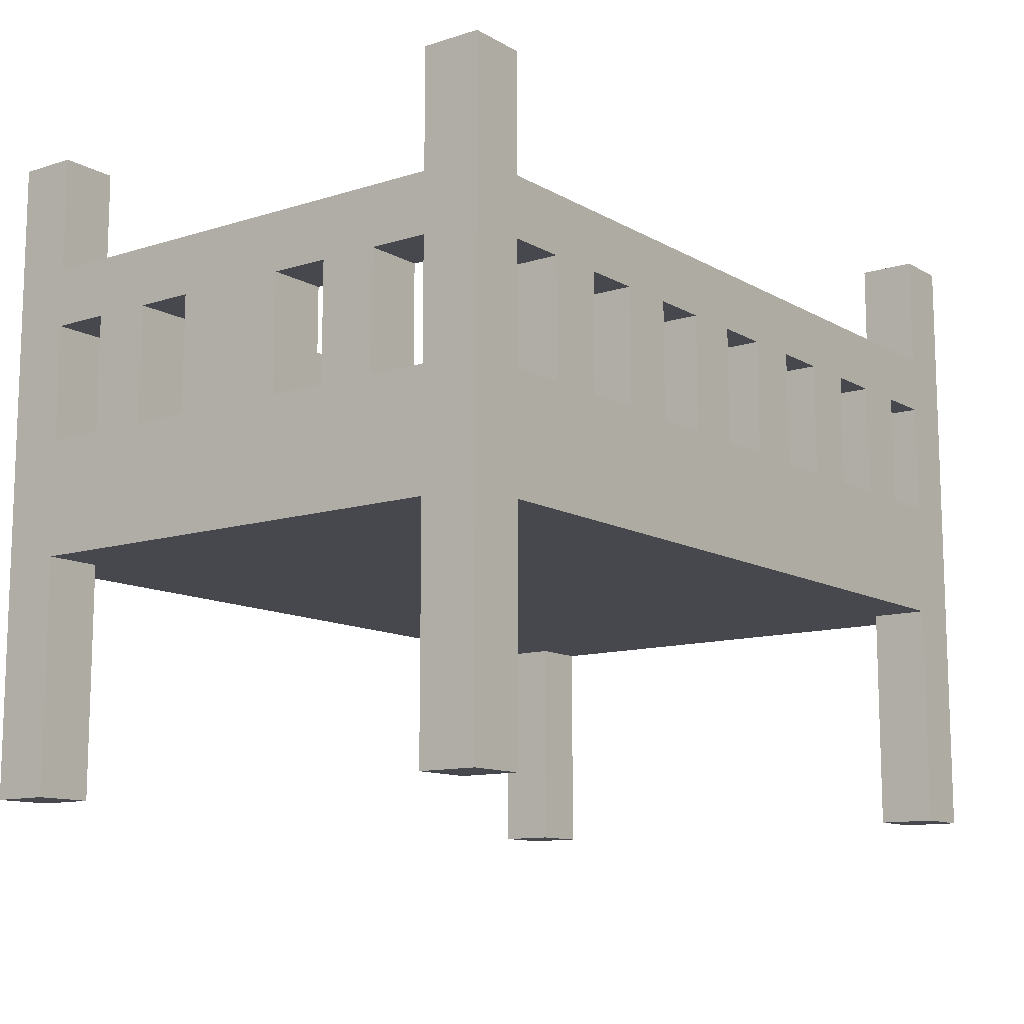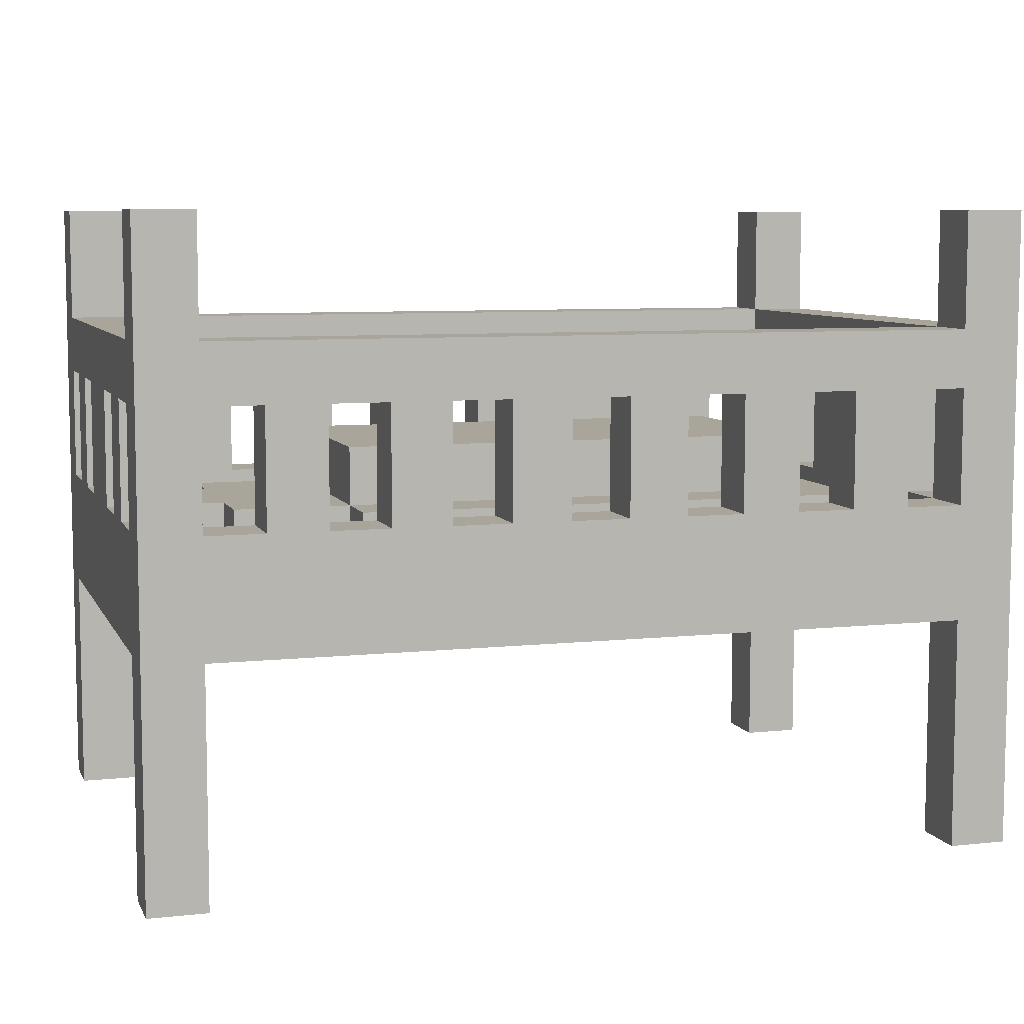
<metadata>
{"format":"obj","ext":"obj","renderer":"f3d","projection":"perspective","resolution":1024,"background":"white","views":[{"elev":-11.7,"azim":-53.0,"up":"+Y"},{"elev":7.5,"azim":163.1,"up":"+Y"}]}
</metadata>
<code>
g obj_cradle
v -7 0 5
v -7 0 4
v -7 0 -4
v -7 0 -5
v -7 4 4
v -7 4 -4
v -7 6 4
v -7 6 3
v -7 6 2
v -7 6 1
v -7 6 -1
v -7 6 -2
v -7 6 -3
v -7 6 -4
v -7 8 4
v -7 8 3
v -7 8 2
v -7 8 1
v -7 8 -1
v -7 8 -2
v -7 8 -3
v -7 8 -4
v -7 9 4
v -7 9 -4
v -7 11 5
v -7 11 4
v -7 11 -4
v -7 11 -5
v -5 5 3
v -5 5 -3
v -5 6 5
v -5 6 4
v -5 6 3
v -5 6 -3
v -5 6 -4
v -5 6 -5
v -5 8 5
v -5 8 4
v -5 8 -4
v -5 8 -5
v -4 6 2
v -4 6 -2
v -4 7 2
v -4 7 -2
v -3 6 5
v -3 6 4
v -3 6 -4
v -3 6 -5
v -3 8 5
v -3 8 4
v -3 8 -4
v -3 8 -5
v -1 6 5
v -1 6 4
v -1 6 -4
v -1 6 -5
v -1 8 5
v -1 8 4
v -1 8 -4
v -1 8 -5
v 1 6 5
v 1 6 4
v 1 6 -4
v 1 6 -5
v 1 8 5
v 1 8 4
v 1 8 -4
v 1 8 -5
v 3 6 5
v 3 6 4
v 3 6 -4
v 3 6 -5
v 3 8 5
v 3 8 4
v 3 8 -4
v 3 8 -5
v 5 6 5
v 5 6 4
v 5 6 -4
v 5 6 -5
v 5 8 5
v 5 8 4
v 5 8 -4
v 5 8 -5
v 7 0 5
v 7 0 4
v 7 0 -4
v 7 0 -5
v 7 4 5
v 7 4 4
v 7 4 -4
v 7 4 -5
v 7 5 4
v 7 5 1
v 7 5 -1
v 7 5 -4
v 7 6 5
v 7 6 4
v 7 6 3
v 7 6 2
v 7 6 1
v 7 6 -1
v 7 6 -2
v 7 6 -3
v 7 6 -4
v 7 6 -5
v 7 8 5
v 7 8 4
v 7 8 3
v 7 8 2
v 7 8 1
v 7 8 -1
v 7 8 -2
v 7 8 -3
v 7 8 -4
v 7 8 -5
v 7 9 5
v 7 9 4
v 7 9 -4
v 7 9 -5
v 7 11 5
v 7 11 4
v 7 11 -4
v 7 11 -5
v -6 0 5
v -6 0 4
v -6 0 -4
v -6 0 -5
v -6 4 5
v -6 4 4
v -6 4 -4
v -6 4 -5
v -6 5 4
v -6 5 -4
v -6 6 5
v -6 6 4
v -6 6 3
v -6 6 2
v -6 6 1
v -6 6 -1
v -6 6 -2
v -6 6 -3
v -6 6 -4
v -6 6 -5
v -6 8 5
v -6 8 4
v -6 8 3
v -6 8 2
v -6 8 1
v -6 8 -1
v -6 8 -2
v -6 8 -3
v -6 8 -4
v -6 8 -5
v -6 9 5
v -6 9 4
v -6 9 -4
v -6 9 -5
v -6 11 5
v -6 11 4
v -6 11 -4
v -6 11 -5
v -4 6 5
v -4 6 4
v -4 6 -4
v -4 6 -5
v -4 8 5
v -4 8 4
v -4 8 -4
v -4 8 -5
v -2 6 5
v -2 6 4
v -2 6 -4
v -2 6 -5
v -2 8 5
v -2 8 4
v -2 8 -4
v -2 8 -5
v 0 6 5
v 0 6 4
v 0 6 -4
v 0 6 -5
v 0 8 5
v 0 8 4
v 0 8 -4
v 0 8 -5
v 2 6 5
v 2 6 4
v 2 6 -4
v 2 6 -5
v 2 8 5
v 2 8 4
v 2 8 -4
v 2 8 -5
v 4 5 3
v 4 5 2
v 4 5 -2
v 4 5 -3
v 4 6 5
v 4 6 4
v 4 6 3
v 4 6 2
v 4 6 -2
v 4 6 -3
v 4 6 -4
v 4 6 -5
v 4 7 2
v 4 7 -2
v 4 8 5
v 4 8 4
v 4 8 -4
v 4 8 -5
v 6 5 2
v 6 5 1
v 6 5 -1
v 6 5 -2
v 6 6 5
v 6 6 4
v 6 6 2
v 6 6 1
v 6 6 -1
v 6 6 -2
v 6 6 -4
v 6 6 -5
v 6 8 5
v 6 8 4
v 6 8 -4
v 6 8 -5
v 8 0 5
v 8 0 4
v 8 0 -4
v 8 0 -5
v 8 4 4
v 8 4 -4
v 8 6 4
v 8 6 3
v 8 6 2
v 8 6 1
v 8 6 -1
v 8 6 -2
v 8 6 -3
v 8 6 -4
v 8 8 4
v 8 8 3
v 8 8 2
v 8 8 1
v 8 8 -1
v 8 8 -2
v 8 8 -3
v 8 8 -4
v 8 9 4
v 8 9 -4
v 8 11 5
v 8 11 4
v 8 11 -4
v 8 11 -5
v -7 0 5
v -7 11 5
v -6 0 5
v -6 4 5
v -6 6 5
v -6 8 5
v -6 9 5
v -6 11 5
v -5 6 5
v -5 8 5
v -4 6 5
v -4 8 5
v -3 6 5
v -3 8 5
v -2 6 5
v -2 8 5
v -1 6 5
v -1 8 5
v 0 6 5
v 0 8 5
v 1 6 5
v 1 8 5
v 2 6 5
v 2 8 5
v 3 6 5
v 3 8 5
v 4 6 5
v 4 8 5
v 5 6 5
v 5 8 5
v 6 6 5
v 6 8 5
v 7 0 5
v 7 4 5
v 7 6 5
v 7 8 5
v 7 9 5
v 7 11 5
v 8 0 5
v 8 11 5
v -7 6 3
v -7 8 3
v -6 6 3
v -6 8 3
v -5 5 3
v -5 6 3
v 4 5 3
v 4 6 3
v 7 6 3
v 7 8 3
v 8 6 3
v 8 8 3
v -4 6 2
v -4 7 2
v 4 5 2
v 4 6 2
v 4 7 2
v 6 5 2
v 6 6 2
v -7 6 1
v -7 8 1
v -6 6 1
v -6 8 1
v 6 5 1
v 6 6 1
v 7 5 1
v 7 6 1
v 7 8 1
v 8 6 1
v 8 8 1
v -7 6 -2
v -7 8 -2
v -6 6 -2
v -6 8 -2
v 7 6 -2
v 7 8 -2
v 8 6 -2
v 8 8 -2
v -7 0 -4
v -7 4 -4
v -7 6 -4
v -7 8 -4
v -7 9 -4
v -7 11 -4
v -6 0 -4
v -6 4 -4
v -6 5 -4
v -6 6 -4
v -6 8 -4
v -6 9 -4
v -6 11 -4
v -5 6 -4
v -5 8 -4
v -4 6 -4
v -4 8 -4
v -3 6 -4
v -3 8 -4
v -2 6 -4
v -2 8 -4
v -1 6 -4
v -1 8 -4
v 0 6 -4
v 0 8 -4
v 1 6 -4
v 1 8 -4
v 2 6 -4
v 2 8 -4
v 3 6 -4
v 3 8 -4
v 4 6 -4
v 4 8 -4
v 5 6 -4
v 5 8 -4
v 6 6 -4
v 6 8 -4
v 7 0 -4
v 7 4 -4
v 7 5 -4
v 7 6 -4
v 7 8 -4
v 7 9 -4
v 7 11 -4
v 8 0 -4
v 8 4 -4
v 8 6 -4
v 8 8 -4
v 8 9 -4
v 8 11 -4
v -7 0 4
v -7 4 4
v -7 6 4
v -7 8 4
v -7 9 4
v -7 11 4
v -6 0 4
v -6 4 4
v -6 5 4
v -6 6 4
v -6 8 4
v -6 9 4
v -6 11 4
v -5 6 4
v -5 8 4
v -4 6 4
v -4 8 4
v -3 6 4
v -3 8 4
v -2 6 4
v -2 8 4
v -1 6 4
v -1 8 4
v 0 6 4
v 0 8 4
v 1 6 4
v 1 8 4
v 2 6 4
v 2 8 4
v 3 6 4
v 3 8 4
v 4 6 4
v 4 8 4
v 5 6 4
v 5 8 4
v 6 6 4
v 6 8 4
v 7 0 4
v 7 4 4
v 7 5 4
v 7 6 4
v 7 8 4
v 7 9 4
v 7 11 4
v 8 0 4
v 8 4 4
v 8 6 4
v 8 8 4
v 8 9 4
v 8 11 4
v -7 6 2
v -7 8 2
v -6 6 2
v -6 8 2
v 7 6 2
v 7 8 2
v 8 6 2
v 8 8 2
v -7 6 -1
v -7 8 -1
v -6 6 -1
v -6 8 -1
v 6 5 -1
v 6 6 -1
v 7 5 -1
v 7 6 -1
v 7 8 -1
v 8 6 -1
v 8 8 -1
v -4 6 -2
v -4 7 -2
v 4 5 -2
v 4 6 -2
v 4 7 -2
v 6 5 -2
v 6 6 -2
v -7 6 -3
v -7 8 -3
v -6 6 -3
v -6 8 -3
v -5 5 -3
v -5 6 -3
v 4 5 -3
v 4 6 -3
v 7 6 -3
v 7 8 -3
v 8 6 -3
v 8 8 -3
v -7 0 -5
v -7 11 -5
v -6 0 -5
v -6 4 -5
v -6 6 -5
v -6 8 -5
v -6 9 -5
v -6 11 -5
v -5 6 -5
v -5 8 -5
v -4 6 -5
v -4 8 -5
v -3 6 -5
v -3 8 -5
v -2 6 -5
v -2 8 -5
v -1 6 -5
v -1 8 -5
v 0 6 -5
v 0 8 -5
v 1 6 -5
v 1 8 -5
v 2 6 -5
v 2 8 -5
v 3 6 -5
v 3 8 -5
v 4 6 -5
v 4 8 -5
v 5 6 -5
v 5 8 -5
v 6 6 -5
v 6 8 -5
v 7 0 -5
v 7 4 -5
v 7 6 -5
v 7 8 -5
v 7 9 -5
v 7 11 -5
v 8 0 -5
v 8 11 -5
v -7 0 5
v -6 0 5
v 7 0 5
v 8 0 5
v -7 0 4
v -6 0 4
v 7 0 4
v 8 0 4
v -7 0 -4
v -6 0 -4
v 7 0 -4
v 8 0 -4
v -7 0 -5
v -6 0 -5
v 7 0 -5
v 8 0 -5
v -6 4 5
v 7 4 5
v -7 4 4
v -6 4 4
v 7 4 4
v 8 4 4
v -7 4 -4
v -6 4 -4
v 7 4 -4
v 8 4 -4
v -6 4 -5
v 7 4 -5
v -6 8 5
v -5 8 5
v -4 8 5
v -3 8 5
v -2 8 5
v -1 8 5
v 0 8 5
v 1 8 5
v 2 8 5
v 3 8 5
v 4 8 5
v 5 8 5
v 6 8 5
v 7 8 5
v -7 8 4
v -6 8 4
v -5 8 4
v -4 8 4
v -3 8 4
v -2 8 4
v -1 8 4
v 0 8 4
v 1 8 4
v 2 8 4
v 3 8 4
v 4 8 4
v 5 8 4
v 6 8 4
v 7 8 4
v 8 8 4
v -7 8 3
v -6 8 3
v 7 8 3
v 8 8 3
v -7 8 2
v -6 8 2
v 7 8 2
v 8 8 2
v -7 8 1
v -6 8 1
v 7 8 1
v 8 8 1
v -7 8 -1
v -6 8 -1
v 7 8 -1
v 8 8 -1
v -7 8 -2
v -6 8 -2
v 7 8 -2
v 8 8 -2
v -7 8 -3
v -6 8 -3
v 7 8 -3
v 8 8 -3
v -7 8 -4
v -6 8 -4
v -5 8 -4
v -4 8 -4
v -3 8 -4
v -2 8 -4
v -1 8 -4
v 0 8 -4
v 1 8 -4
v 2 8 -4
v 3 8 -4
v 4 8 -4
v 5 8 -4
v 6 8 -4
v 7 8 -4
v 8 8 -4
v -6 8 -5
v -5 8 -5
v -4 8 -5
v -3 8 -5
v -2 8 -5
v -1 8 -5
v 0 8 -5
v 1 8 -5
v 2 8 -5
v 3 8 -5
v 4 8 -5
v 5 8 -5
v 6 8 -5
v 7 8 -5
v -6 5 4
v 7 5 4
v -5 5 3
v 4 5 3
v 4 5 2
v 6 5 2
v 6 5 1
v 7 5 1
v 6 5 -1
v 7 5 -1
v 4 5 -2
v 6 5 -2
v -5 5 -3
v 4 5 -3
v -6 5 -4
v 7 5 -4
v -6 6 5
v -5 6 5
v -4 6 5
v -3 6 5
v -2 6 5
v -1 6 5
v 0 6 5
v 1 6 5
v 2 6 5
v 3 6 5
v 4 6 5
v 5 6 5
v 6 6 5
v 7 6 5
v -7 6 4
v -6 6 4
v -5 6 4
v -4 6 4
v -3 6 4
v -2 6 4
v -1 6 4
v 0 6 4
v 1 6 4
v 2 6 4
v 3 6 4
v 4 6 4
v 5 6 4
v 6 6 4
v 7 6 4
v 8 6 4
v -7 6 3
v -6 6 3
v -5 6 3
v 4 6 3
v 7 6 3
v 8 6 3
v -7 6 2
v -6 6 2
v -4 6 2
v 4 6 2
v 6 6 2
v 7 6 2
v 8 6 2
v -7 6 1
v -6 6 1
v 6 6 1
v 7 6 1
v 8 6 1
v -7 6 -1
v -6 6 -1
v 6 6 -1
v 7 6 -1
v 8 6 -1
v -7 6 -2
v -6 6 -2
v -4 6 -2
v 4 6 -2
v 6 6 -2
v 7 6 -2
v 8 6 -2
v -7 6 -3
v -6 6 -3
v -5 6 -3
v 4 6 -3
v 7 6 -3
v 8 6 -3
v -7 6 -4
v -6 6 -4
v -5 6 -4
v -4 6 -4
v -3 6 -4
v -2 6 -4
v -1 6 -4
v 0 6 -4
v 1 6 -4
v 2 6 -4
v 3 6 -4
v 4 6 -4
v 5 6 -4
v 6 6 -4
v 7 6 -4
v 8 6 -4
v -6 6 -5
v -5 6 -5
v -4 6 -5
v -3 6 -5
v -2 6 -5
v -1 6 -5
v 0 6 -5
v 1 6 -5
v 2 6 -5
v 3 6 -5
v 4 6 -5
v 5 6 -5
v 6 6 -5
v 7 6 -5
v -4 7 2
v 4 7 2
v -4 7 -2
v 4 7 -2
v -6 9 5
v 7 9 5
v -7 9 4
v -6 9 4
v 7 9 4
v 8 9 4
v -7 9 -4
v -6 9 -4
v 7 9 -4
v 8 9 -4
v -6 9 -5
v 7 9 -5
v -7 11 5
v -6 11 5
v 7 11 5
v 8 11 5
v -7 11 4
v -6 11 4
v 7 11 4
v 8 11 4
v -7 11 -4
v -6 11 -4
v 7 11 -4
v 8 11 -4
v -7 11 -5
v -6 11 -5
v 7 11 -5
v 8 11 -5
f 5 2 1
f 6 4 3
f 7 5 1
f 7 6 5
f 8 6 7
f 9 6 8
f 10 6 9
f 11 6 10
f 12 6 11
f 13 6 12
f 14 4 6
f 14 6 13
f 15 7 1
f 16 9 8
f 17 9 16
f 18 11 10
f 19 11 18
f 20 13 12
f 21 13 20
f 22 4 14
f 23 19 18
f 23 22 21
f 23 21 20
f 23 17 16
f 23 20 19
f 23 15 1
f 23 18 17
f 23 16 15
f 24 4 22
f 24 22 23
f 25 23 1
f 26 23 25
f 27 4 24
f 28 4 27
f 33 30 29
f 34 30 33
f 37 32 31
f 38 32 37
f 39 36 35
f 40 36 39
f 43 42 41
f 44 42 43
f 49 46 45
f 50 46 49
f 51 48 47
f 52 48 51
f 57 54 53
f 58 54 57
f 59 56 55
f 60 56 59
f 65 62 61
f 66 62 65
f 67 64 63
f 68 64 67
f 73 70 69
f 74 70 73
f 75 72 71
f 76 72 75
f 81 78 77
f 82 78 81
f 83 80 79
f 84 80 83
f 89 86 85
f 90 86 89
f 91 88 87
f 92 88 91
f 98 94 93
f 99 94 98
f 100 94 99
f 101 94 100
f 102 96 95
f 103 96 102
f 104 96 103
f 105 96 104
f 107 98 97
f 108 98 107
f 109 100 99
f 110 100 109
f 111 102 101
f 112 102 111
f 113 104 103
f 114 104 113
f 115 106 105
f 116 106 115
f 118 114 113
f 118 115 114
f 118 112 111
f 118 113 112
f 118 110 109
f 118 111 110
f 118 109 108
f 119 115 118
f 121 118 117
f 122 118 121
f 123 120 119
f 124 120 123
f 125 126 129
f 129 126 130
f 127 128 131
f 131 128 132
f 133 134 136
f 136 134 137
f 137 134 138
f 138 134 139
f 139 134 140
f 140 134 141
f 141 134 142
f 142 134 143
f 135 136 145
f 145 136 146
f 137 138 147
f 147 138 148
f 139 140 149
f 149 140 150
f 141 142 151
f 151 142 152
f 143 144 153
f 153 144 154
f 151 152 156
f 152 153 156
f 149 150 156
f 150 151 156
f 147 148 156
f 148 149 156
f 146 147 156
f 156 153 157
f 155 156 159
f 159 156 160
f 157 158 161
f 161 158 162
f 163 164 167
f 167 164 168
f 165 166 169
f 169 166 170
f 171 172 175
f 175 172 176
f 173 174 177
f 177 174 178
f 179 180 183
f 183 180 184
f 181 182 185
f 185 182 186
f 187 188 191
f 191 188 192
f 189 190 193
f 193 190 194
f 195 196 201
f 201 196 202
f 197 198 203
f 203 198 204
f 202 203 207
f 207 203 208
f 199 200 209
f 209 200 210
f 205 206 211
f 211 206 212
f 213 214 219
f 219 214 220
f 215 216 221
f 221 216 222
f 217 218 225
f 225 218 226
f 223 224 227
f 227 224 228
f 229 230 233
f 231 232 234
f 229 233 235
f 233 234 235
f 235 234 236
f 236 234 237
f 237 234 238
f 238 234 239
f 239 234 240
f 240 234 241
f 234 232 242
f 241 234 242
f 229 235 243
f 236 237 244
f 244 237 245
f 238 239 246
f 246 239 247
f 240 241 248
f 248 241 249
f 242 232 250
f 246 247 251
f 249 250 251
f 248 249 251
f 244 245 251
f 247 248 251
f 229 243 251
f 245 246 251
f 243 244 251
f 250 232 252
f 251 250 252
f 229 251 253
f 253 251 254
f 252 232 255
f 255 232 256
f 259 258 257
f 260 258 259
f 261 258 260
f 262 258 261
f 263 258 262
f 264 258 263
f 265 261 260
f 266 263 262
f 267 265 260
f 267 266 265
f 268 263 266
f 268 266 267
f 269 267 260
f 270 263 268
f 271 269 260
f 271 270 269
f 272 263 270
f 272 270 271
f 273 271 260
f 274 263 272
f 275 273 260
f 275 274 273
f 276 263 274
f 276 274 275
f 277 275 260
f 278 263 276
f 279 277 260
f 279 278 277
f 280 263 278
f 280 278 279
f 281 279 260
f 282 263 280
f 283 281 260
f 283 282 281
f 284 263 282
f 284 282 283
f 285 283 260
f 286 263 284
f 287 285 260
f 287 286 285
f 288 263 286
f 288 286 287
f 290 287 260
f 291 287 290
f 292 263 288
f 293 263 292
f 295 291 290
f 295 294 293
f 295 293 292
f 295 292 291
f 295 290 289
f 296 294 295
f 299 298 297
f 300 298 299
f 303 302 301
f 304 302 303
f 307 306 305
f 308 306 307
f 312 310 309
f 313 310 312
f 314 312 311
f 315 312 314
f 318 317 316
f 319 317 318
f 322 321 320
f 323 321 322
f 325 324 323
f 326 324 325
f 329 328 327
f 330 328 329
f 333 332 331
f 334 332 333
f 341 336 335
f 342 336 341
f 344 338 337
f 345 338 344
f 346 340 339
f 347 340 346
f 348 344 343
f 349 346 345
f 350 348 343
f 350 349 348
f 351 346 349
f 351 349 350
f 352 350 343
f 353 346 351
f 354 352 343
f 354 353 352
f 355 346 353
f 355 353 354
f 356 354 343
f 357 346 355
f 358 356 343
f 358 357 356
f 359 346 357
f 359 357 358
f 360 358 343
f 361 346 359
f 362 360 343
f 362 361 360
f 363 346 361
f 363 361 362
f 364 362 343
f 365 346 363
f 366 364 343
f 366 365 364
f 367 346 365
f 367 365 366
f 368 366 343
f 369 346 367
f 370 368 343
f 370 369 368
f 371 346 369
f 371 369 370
f 374 370 343
f 375 370 374
f 376 346 371
f 377 346 376
f 379 373 372
f 380 373 379
f 381 376 375
f 382 376 381
f 383 378 377
f 384 378 383
f 385 386 391
f 391 386 392
f 387 388 394
f 394 388 395
f 389 390 396
f 396 390 397
f 393 394 398
f 395 396 399
f 393 398 400
f 398 399 400
f 399 396 401
f 400 399 401
f 393 400 402
f 401 396 403
f 393 402 404
f 402 403 404
f 403 396 405
f 404 403 405
f 393 404 406
f 405 396 407
f 393 406 408
f 406 407 408
f 407 396 409
f 408 407 409
f 393 408 410
f 409 396 411
f 393 410 412
f 410 411 412
f 411 396 413
f 412 411 413
f 393 412 414
f 413 396 415
f 393 414 416
f 414 415 416
f 415 396 417
f 416 415 417
f 393 416 418
f 417 396 419
f 393 418 420
f 418 419 420
f 419 396 421
f 420 419 421
f 393 420 424
f 424 420 425
f 421 396 426
f 426 396 427
f 422 423 429
f 429 423 430
f 425 426 431
f 431 426 432
f 427 428 433
f 433 428 434
f 435 436 437
f 437 436 438
f 439 440 441
f 441 440 442
f 443 444 445
f 445 444 446
f 447 448 449
f 449 448 450
f 450 451 452
f 452 451 453
f 454 455 457
f 457 455 458
f 456 457 459
f 459 457 460
f 461 462 463
f 463 462 464
f 465 466 467
f 467 466 468
f 469 470 471
f 471 470 472
f 473 474 475
f 475 474 476
f 476 474 477
f 477 474 478
f 478 474 479
f 479 474 480
f 476 477 481
f 478 479 482
f 476 481 483
f 481 482 483
f 482 479 484
f 483 482 484
f 476 483 485
f 484 479 486
f 476 485 487
f 485 486 487
f 486 479 488
f 487 486 488
f 476 487 489
f 488 479 490
f 476 489 491
f 489 490 491
f 490 479 492
f 491 490 492
f 476 491 493
f 492 479 494
f 476 493 495
f 493 494 495
f 494 479 496
f 495 494 496
f 476 495 497
f 496 479 498
f 476 497 499
f 497 498 499
f 498 479 500
f 499 498 500
f 476 499 501
f 500 479 502
f 476 501 503
f 501 502 503
f 502 479 504
f 503 502 504
f 476 503 506
f 506 503 507
f 504 479 508
f 508 479 509
f 506 507 511
f 509 510 511
f 508 509 511
f 507 508 511
f 505 506 511
f 511 510 512
f 517 514 513
f 518 514 517
f 519 516 515
f 520 516 519
f 525 522 521
f 526 522 525
f 527 524 523
f 528 524 527
f 532 530 529
f 533 530 532
f 535 532 531
f 536 533 532
f 536 532 535
f 537 534 533
f 537 533 536
f 538 534 537
f 539 537 536
f 540 537 539
f 556 542 541
f 557 542 556
f 558 544 543
f 559 544 558
f 560 546 545
f 561 546 560
f 562 548 547
f 563 548 562
f 564 550 549
f 565 550 564
f 566 552 551
f 567 552 566
f 568 554 553
f 569 554 568
f 571 556 555
f 572 556 571
f 573 570 569
f 574 570 573
f 579 576 575
f 580 576 579
f 581 578 577
f 582 578 581
f 587 584 583
f 588 584 587
f 589 586 585
f 590 586 589
f 595 592 591
f 596 592 595
f 609 594 593
f 610 594 609
f 611 597 596
f 612 597 611
f 613 599 598
f 614 599 613
f 615 601 600
f 616 601 615
f 617 603 602
f 618 603 617
f 619 605 604
f 620 605 619
f 621 607 606
f 622 607 621
f 623 609 608
f 624 609 623
f 625 626 627
f 627 626 628
f 628 626 629
f 629 626 630
f 630 626 631
f 631 626 632
f 633 634 636
f 625 627 637
f 635 636 638
f 625 637 639
f 637 638 639
f 638 636 640
f 639 638 640
f 636 634 640
f 641 642 656
f 656 642 657
f 643 644 658
f 658 644 659
f 645 646 660
f 660 646 661
f 647 648 662
f 662 648 663
f 649 650 664
f 664 650 665
f 651 652 666
f 666 652 667
f 653 654 668
f 668 654 669
f 655 656 671
f 671 656 672
f 669 670 675
f 675 670 676
f 673 674 679
f 679 674 680
f 677 678 684
f 684 678 685
f 680 681 686
f 682 683 687
f 687 683 688
f 680 686 691
f 686 687 691
f 691 687 692
f 689 690 694
f 694 690 695
f 673 679 696
f 680 691 697
f 697 691 698
f 692 693 699
f 699 693 700
f 673 696 703
f 696 697 703
f 703 697 704
f 701 702 707
f 707 702 708
f 705 706 721
f 721 706 722
f 708 709 723
f 723 709 724
f 710 711 725
f 725 711 726
f 712 713 727
f 727 713 728
f 714 715 729
f 729 715 730
f 716 717 731
f 731 717 732
f 718 719 733
f 733 719 734
f 720 721 735
f 735 721 736
f 737 738 739
f 739 738 740
f 741 742 744
f 744 742 745
f 743 744 747
f 747 744 748
f 745 746 749
f 749 746 750
f 748 749 751
f 751 749 752
f 753 754 757
f 757 754 758
f 755 756 759
f 759 756 760
f 761 762 765
f 765 762 766
f 763 764 767
f 767 764 768

</code>
